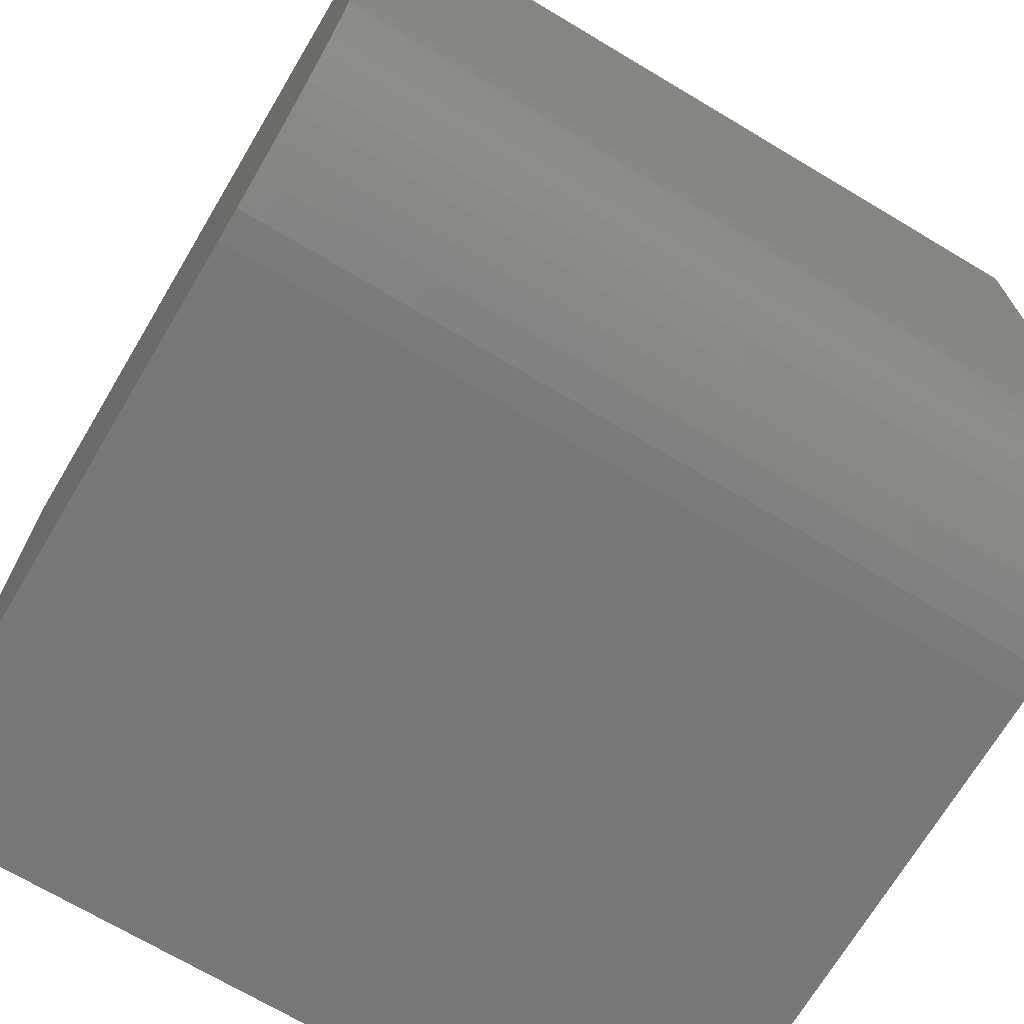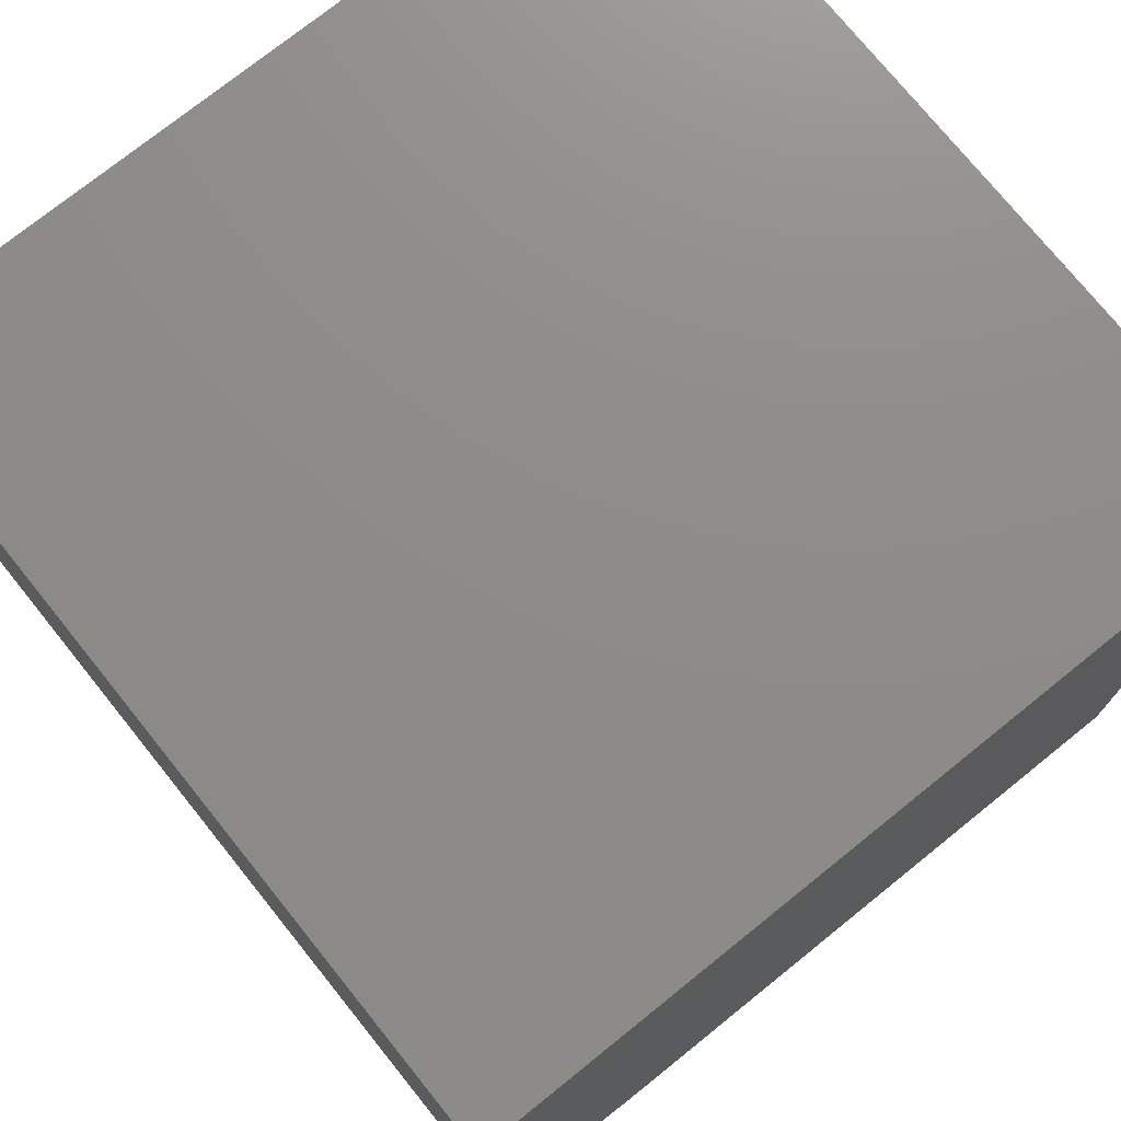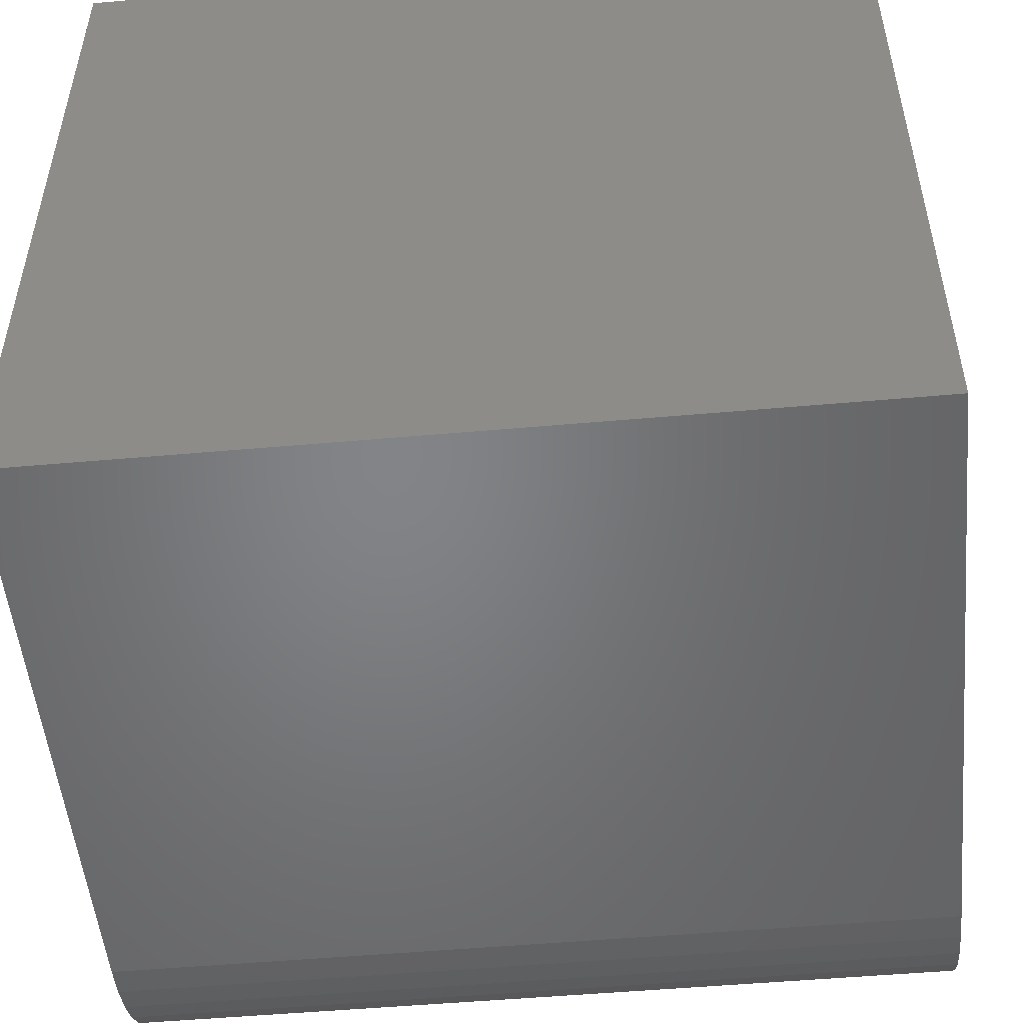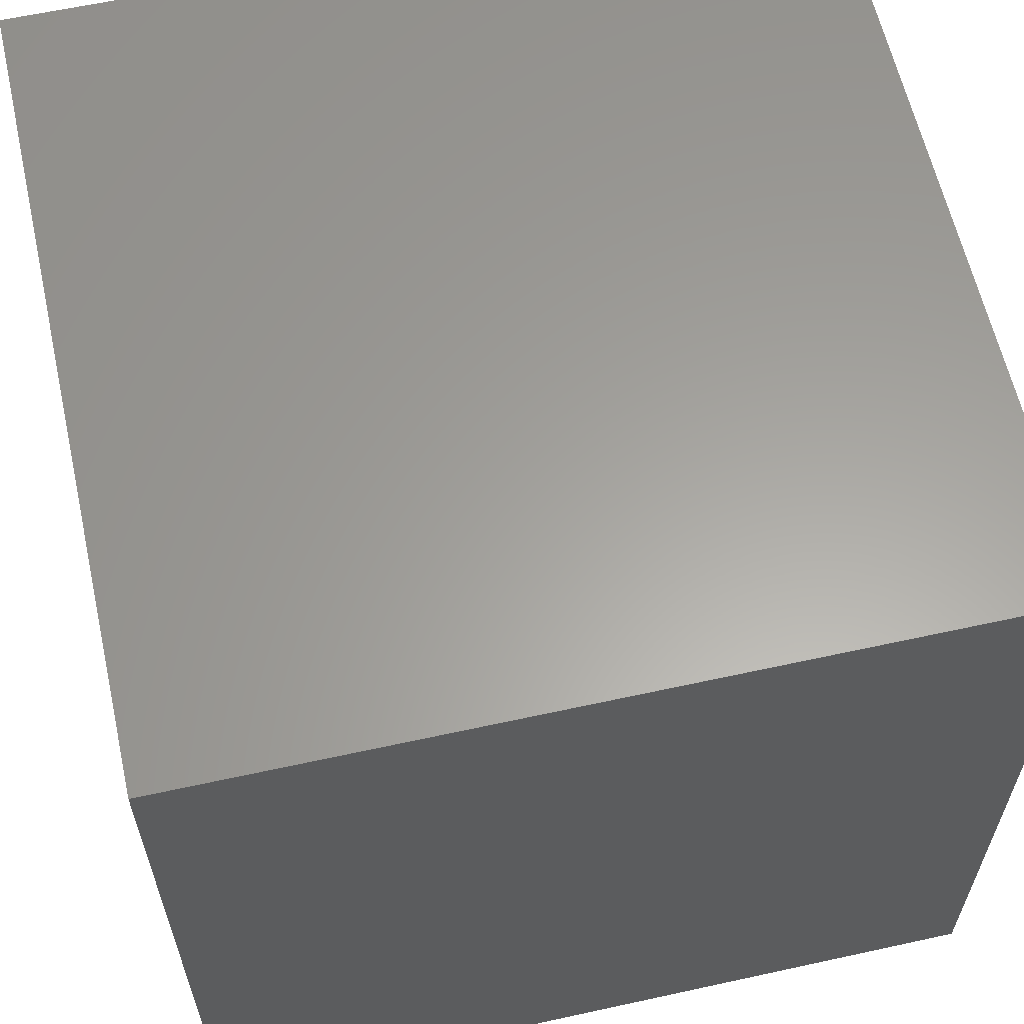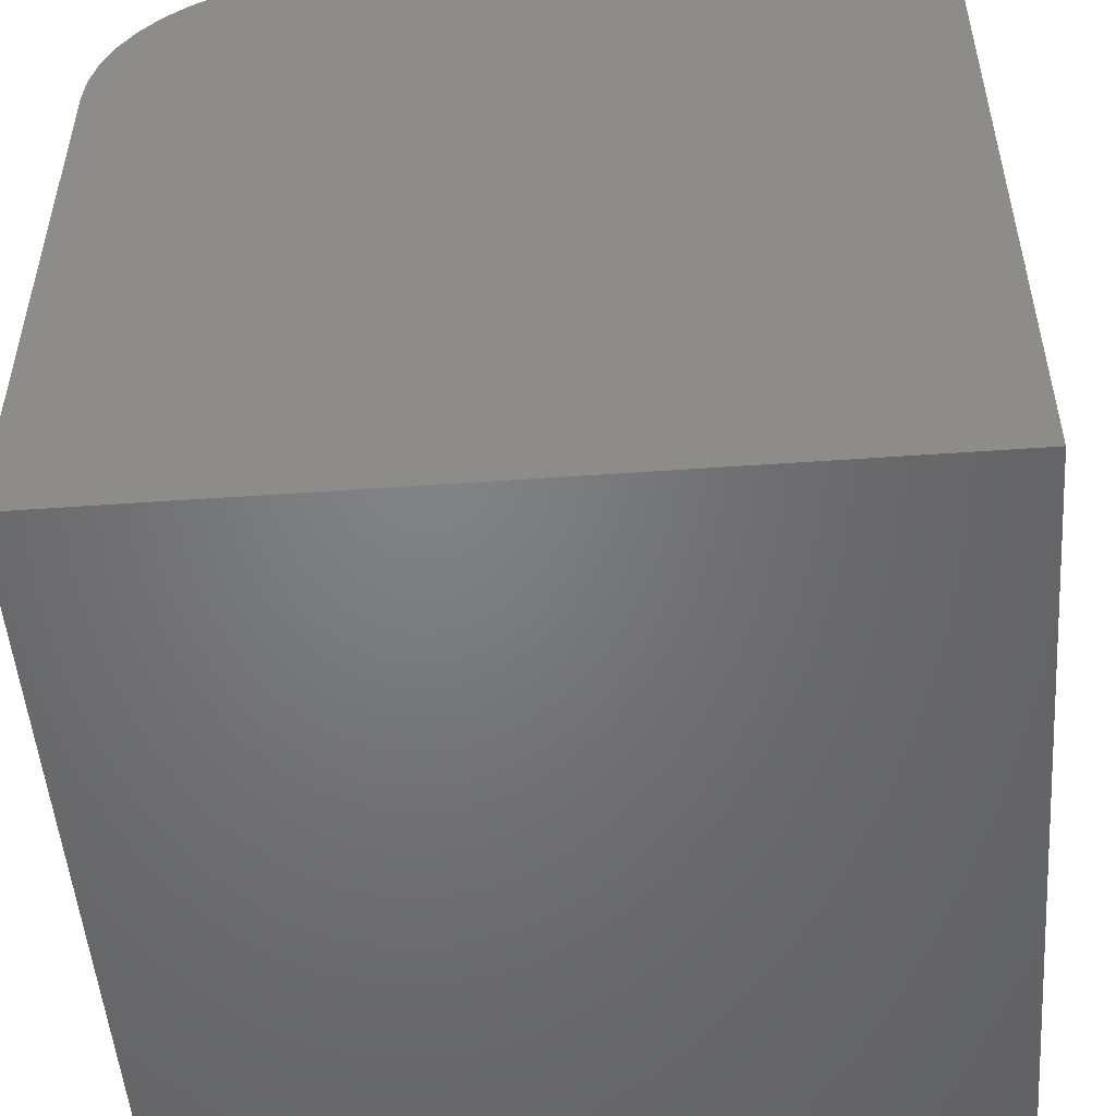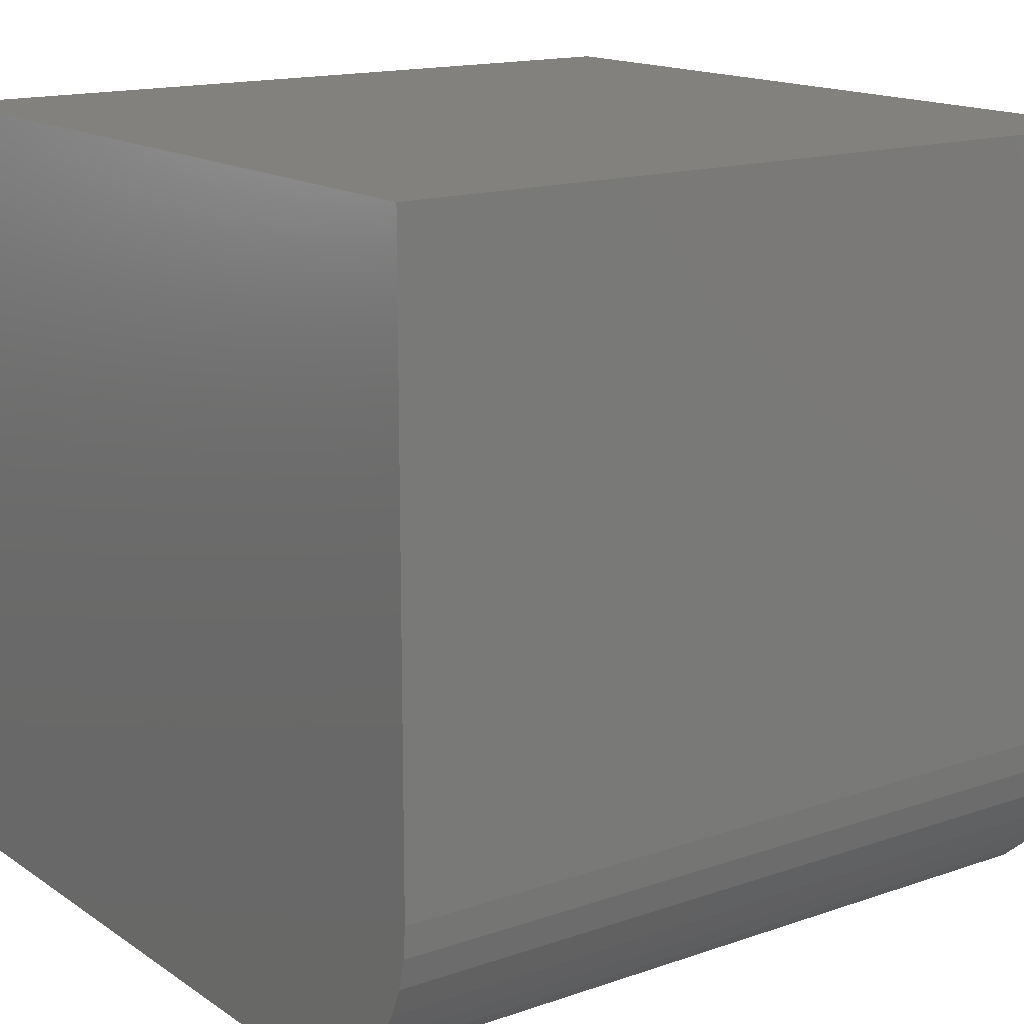
<metadata>
{"format":"stl","ext":"stl","renderer":"f3d","projection":"perspective","resolution":1024,"background":"white","views":[{"elev":-70.5,"azim":-30.8,"up":"+Y"},{"elev":74.8,"azim":51.2,"up":"+Y"},{"elev":-51.6,"azim":-174.5,"up":"+Y"},{"elev":61.3,"azim":167.4,"up":"+Y"},{"elev":-50.9,"azim":94.4,"up":"+Z"},{"elev":15.4,"azim":-36.0,"up":"+Y"}]}
</metadata>
<code>
# stl→obj: 30 verts, 52 faces
v 0 10 0
v 0 4.337e-16 0
v 0 10 10
v 0 4.337e-16 7.514
v 0 2.486 10
v 0 0.03061 7.903
v 0 1.025 9.525
v 0 1.357 9.729
v 0 1.718 9.878
v 0 0.1217 8.282
v 0 0.271 8.643
v 0 0.4748 8.975
v 0 0.7282 9.272
v 0 2.097 9.969
v 10 2.486 10
v 10 10 10
v 10 4.337e-16 0
v 10 10 0
v 10 4.337e-16 7.514
v 10 0.4748 8.975
v 10 0.271 8.643
v 10 1.718 9.878
v 10 1.357 9.729
v 10 1.025 9.525
v 10 2.097 9.969
v 10 0.1217 8.282
v 10 0.03061 7.903
v 10 0.7282 9.272
v 0 0 7.514
v 10 0 7.514
f 1 2 3
f 3 2 4
f 3 4 5
f 5 4 6
f 7 8 9
f 6 10 5
f 5 10 11
f 5 11 12
f 12 13 5
f 5 13 7
f 5 7 14
f 14 7 9
f 15 16 5
f 5 16 3
f 17 18 19
f 19 18 16
f 19 16 15
f 20 21 15
f 22 23 24
f 22 24 25
f 21 26 15
f 15 26 27
f 15 27 19
f 25 24 15
f 15 24 28
f 15 28 20
f 1 18 2
f 2 18 17
f 16 18 3
f 3 18 1
f 4 2 19
f 19 2 17
f 15 5 14
f 15 14 25
f 25 14 9
f 25 9 22
f 22 9 8
f 22 8 23
f 23 8 7
f 23 7 24
f 24 7 13
f 24 13 28
f 28 13 12
f 28 12 20
f 20 12 11
f 20 11 21
f 21 11 10
f 21 10 26
f 26 10 6
f 26 6 27
f 27 6 29
f 27 29 30

</code>
